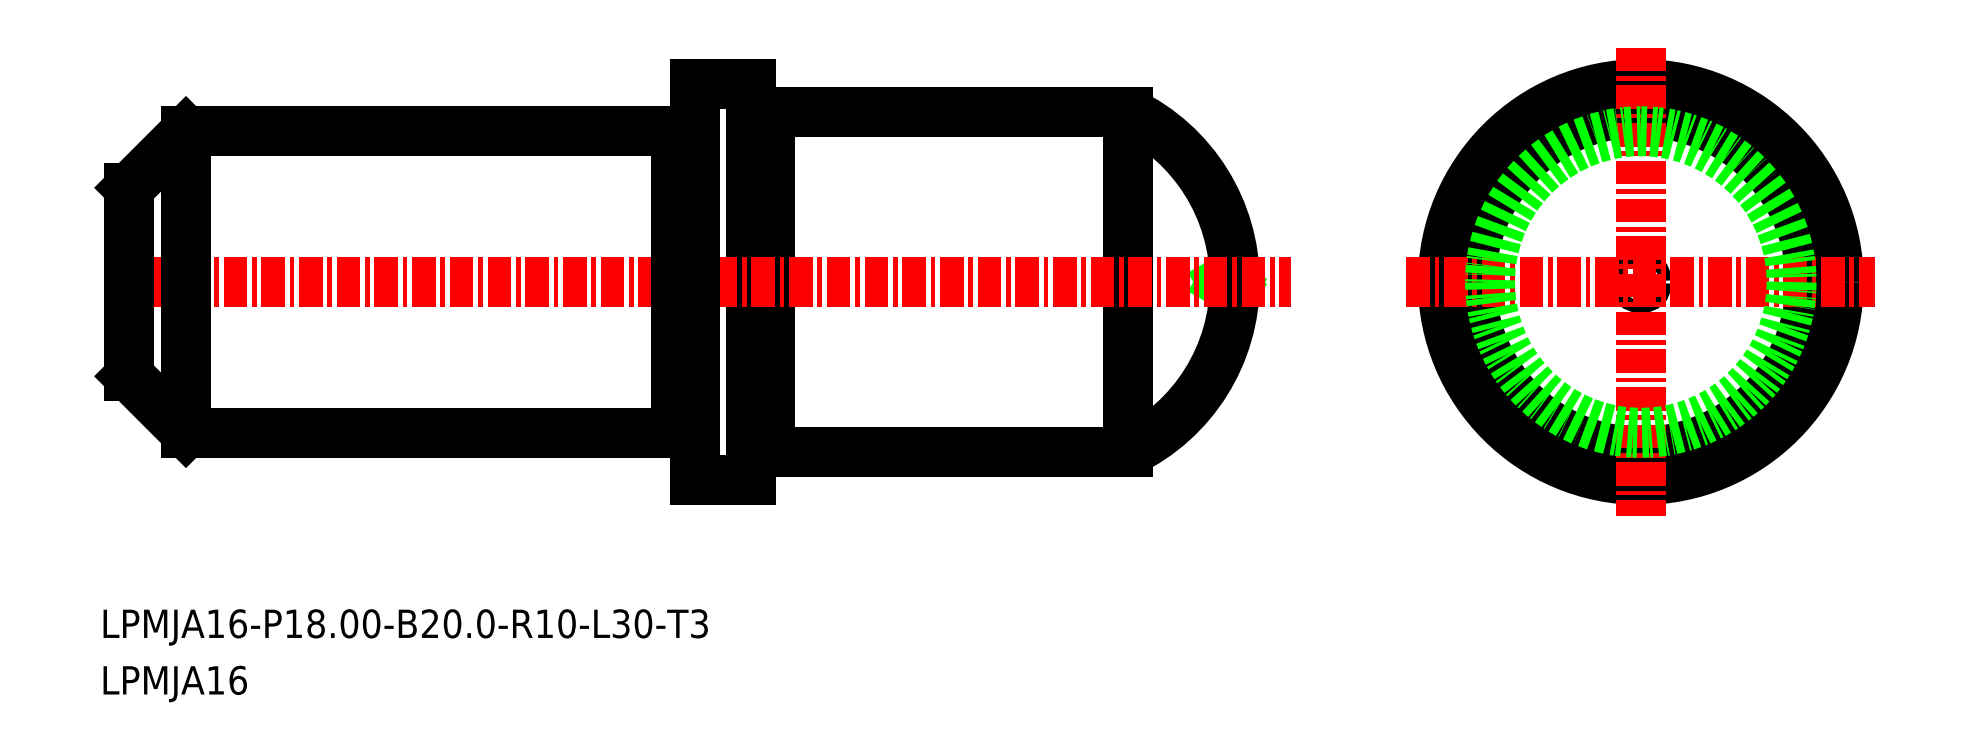
<metadata>
{"format":"dxf","ext":"dxf","renderer":"ezdxf+matplotlib","layout":"modelspace","background":"white","min_lineweight":24,"dpi":150}
</metadata>
<code>
0
SECTION
2
ENTITIES
0
LINE
8
0
10
-1899
20
-833.7
30
0
11
-1896
21
-836.7
31
0
0
LINE
8
0
10
-1899
20
-823.7
30
0
11
-1896
21
-820.7
31
0
0
LINE
8
0
10
-1840
20
-828.4
30
0
11
-1841
21
-828.7
31
0
0
LINE
8
0
10
-1840
20
-829
30
0
11
-1841
21
-828.7
31
0
0
CIRCLE
8
0
10
-1819
20
-828.7
30
0
40
0.3318
0
ARC
8
0
10
-1850
20
-828.7
30
0
40
10
50
295.8
51
64.16
0
CIRCLE
8
0
10
-1819
20
-828.7
30
0
40
9
0
LINE
8
0
10
-1865
20
-819.9
30
0
11
-1866
21
-819.9
31
0
0
ARC
8
0
10
-1866
20
-819.7
30
0
40
0.2
50
180
51
270
0
ARC
8
0
10
-1865
20
-819.7
30
0
40
0.2
50
270
51
7e-15
0
ARC
8
0
10
-1865
20
-837.7
30
0
40
0.2
50
7e-15
51
90
0
ARC
8
0
10
-1866
20
-837.7
30
0
40
0.2
50
90
51
180
0
LINE
8
0
10
-1865
20
-837.5
30
0
11
-1866
21
-837.5
31
0
0
LINE
8
0
10
-1870
20
-836.5
30
0
11
-1869
21
-836.5
31
0
0
ARC
8
0
10
-1869
20
-836.7
30
0
40
0.2
50
0
51
90
0
ARC
8
0
10
-1870
20
-836.7
30
0
40
0.2
50
90
51
180
0
ARC
8
0
10
-1870
20
-820.7
30
0
40
0.2
50
180
51
270
0
ARC
8
0
10
-1869
20
-820.7
30
0
40
0.2
50
270
51
0
0
LINE
8
0
10
-1865
20
-819.7
30
0
11
-1865
21
-837.7
31
0
0
LINE
8
0
10
-1865
20
-819.7
30
0
11
-1846
21
-819.7
31
0
0
LINE
8
0
10
-1865
20
-837.7
30
0
11
-1846
21
-837.7
31
0
0
LINE
8
0
10
-1846
20
-819.7
30
0
11
-1846
21
-837.7
31
0
0
CIRCLE
8
0
10
-1819
20
-828.7
30
0
40
10.5
0
LINE
8
0
10
-1866
20
-818.2
30
0
11
-1866
21
-839.2
31
0
0
LINE
8
0
10
-1869
20
-839.2
30
0
11
-1866
21
-839.2
31
0
0
LINE
8
0
10
-1869
20
-818.2
30
0
11
-1866
21
-818.2
31
0
0
LINE
8
CENTER
10
-1900
20
-828.7
30
0
11
-1837
21
-828.7
31
0
0
LINE
8
0
10
-1896
20
-836.7
30
0
11
-1896
21
-820.7
31
0
0
LINE
8
0
10
-1870
20
-820.7
30
0
11
-1870
21
-836.7
31
0
0
LINE
8
0
10
-1899
20
-823.7
30
0
11
-1899
21
-833.7
31
0
0
LINE
8
0
10
-1869
20
-818.2
30
0
11
-1869
21
-839.2
31
0
0
LINE
8
0
10
-1896
20
-836.7
30
0
11
-1870
21
-836.7
31
0
0
LINE
8
0
10
-1896
20
-820.7
30
0
11
-1870
21
-820.7
31
0
0
LINE
8
0
10
-1870
20
-820.9
30
0
11
-1869
21
-820.9
31
0
0
LINE
8
CENTER
10
-1819
20
-816.3
30
0
11
-1819
21
-841.1
31
0
0
LINE
8
CENTER
10
-1831
20
-828.7
30
0
11
-1806
21
-828.7
31
0
0
CIRCLE
8
0
10
-1819
20
-828.7
30
0
40
8
0
TEXT
8
0
10
-1900
20
-847.6
30
0
40
1.5
1
LPMJA16-P18-B20-R10-L30-T3
0
TEXT
8
0
10
-1900
20
-850.6
30
0
40
1.5
1
LPMJA16
0
ENDSEC
0
EOF

</code>
